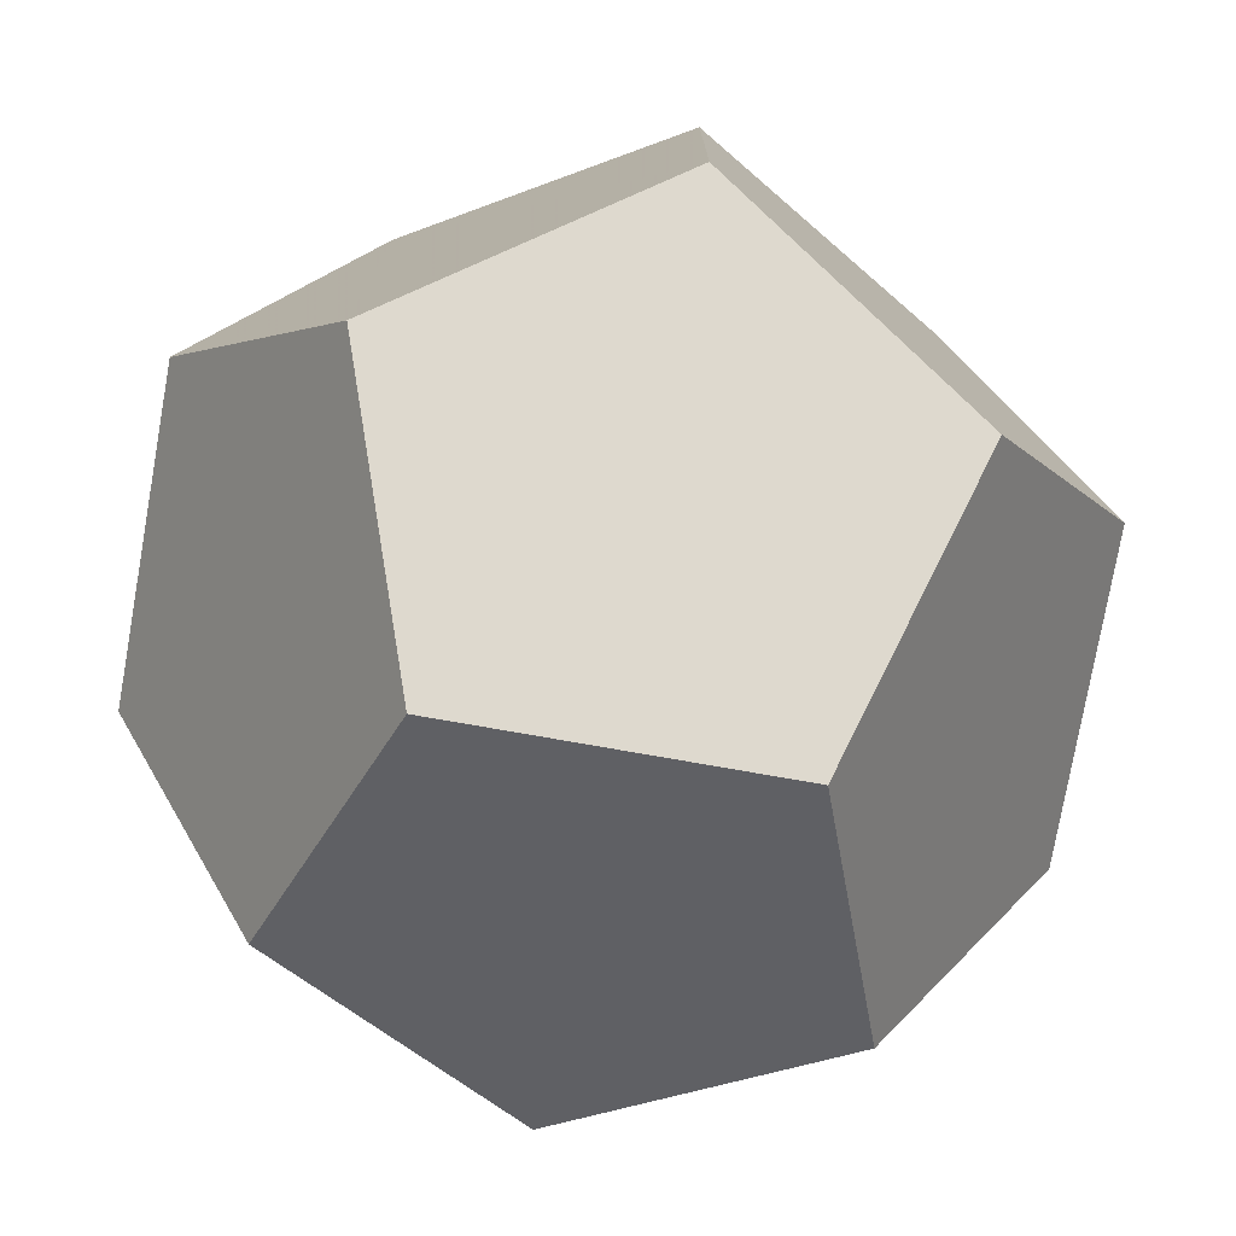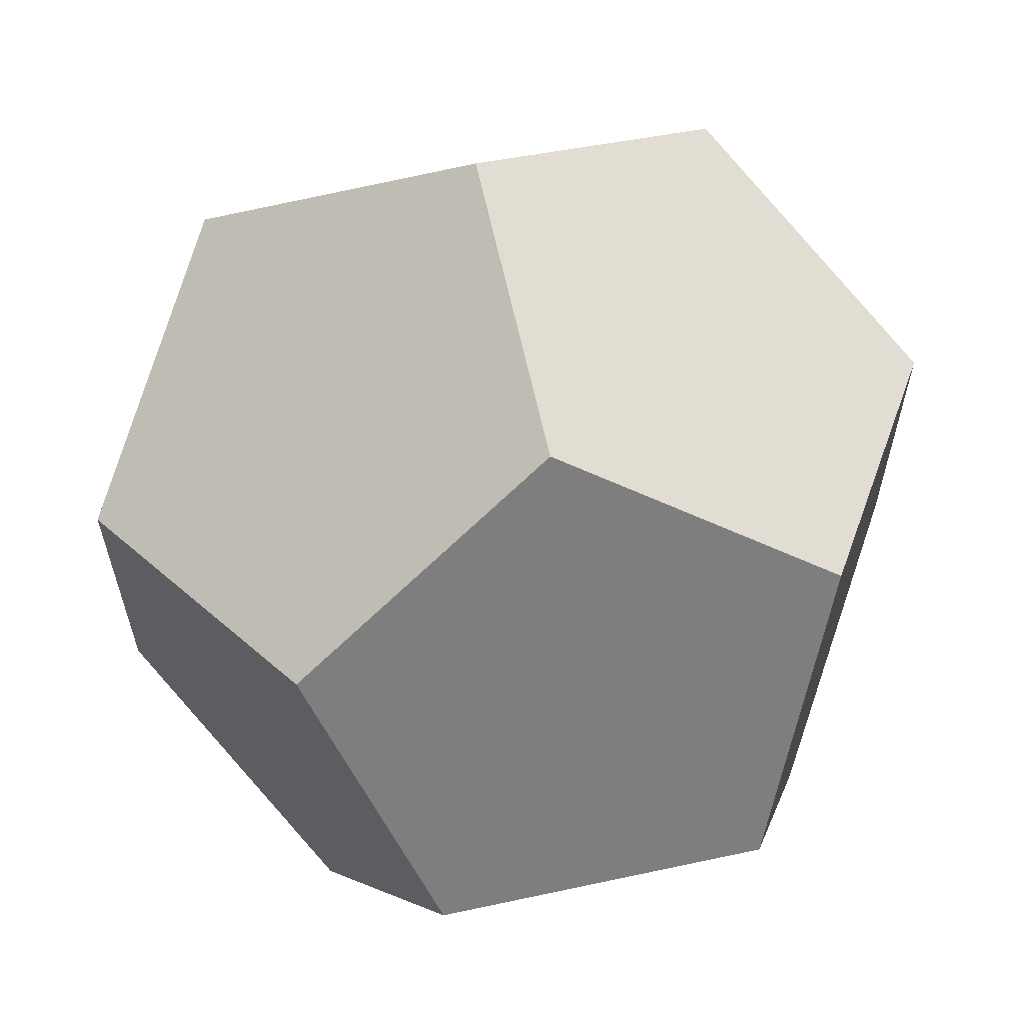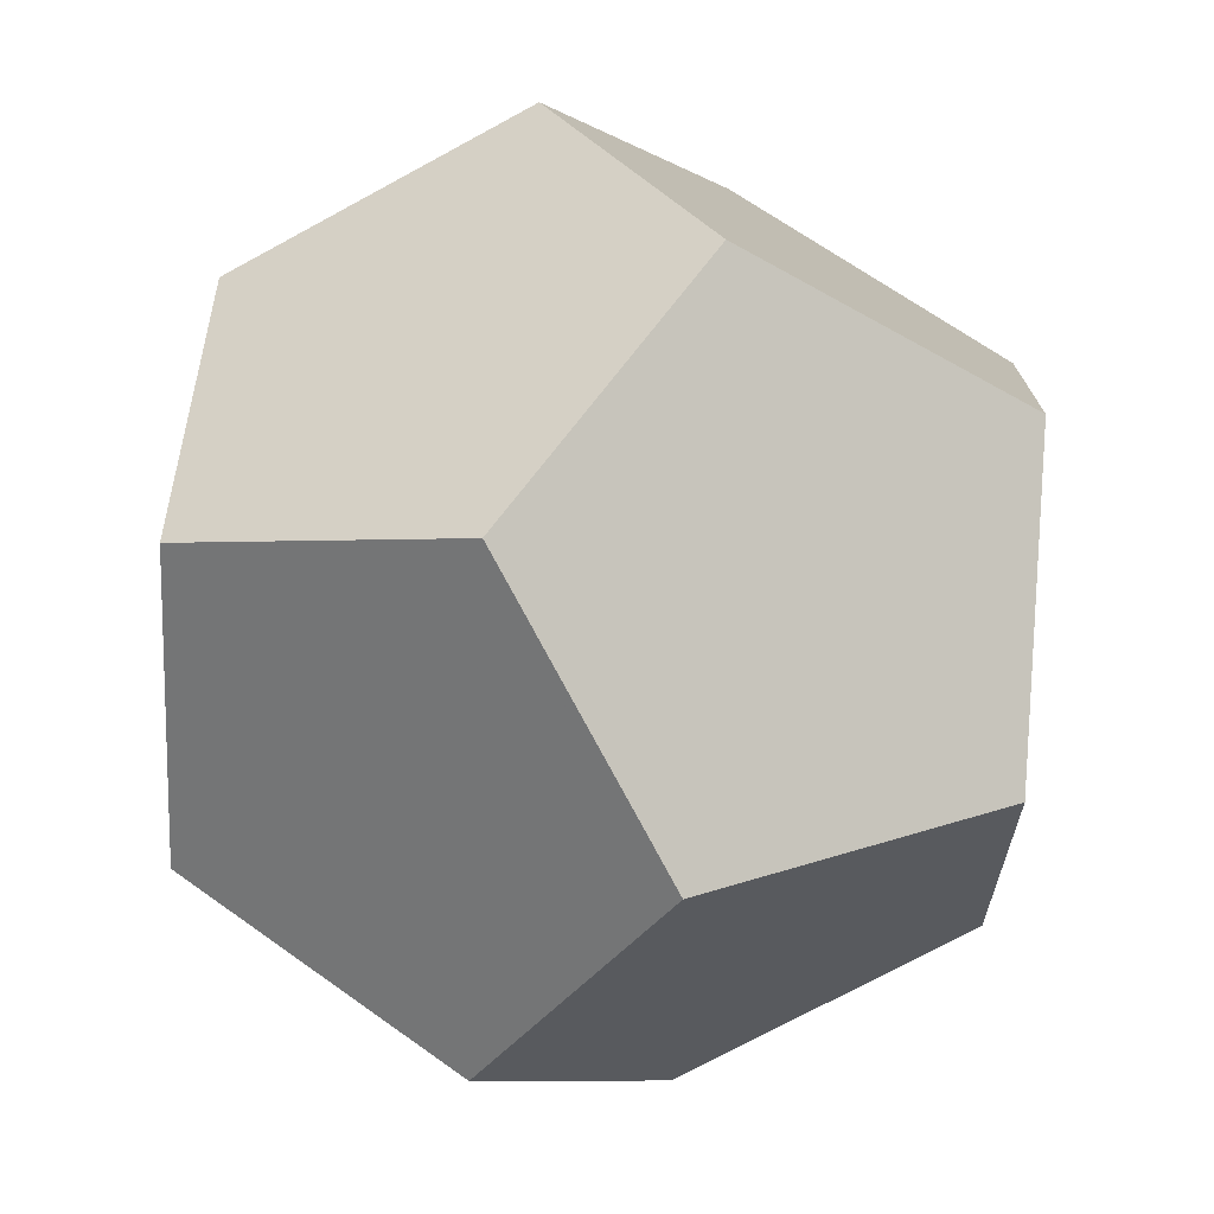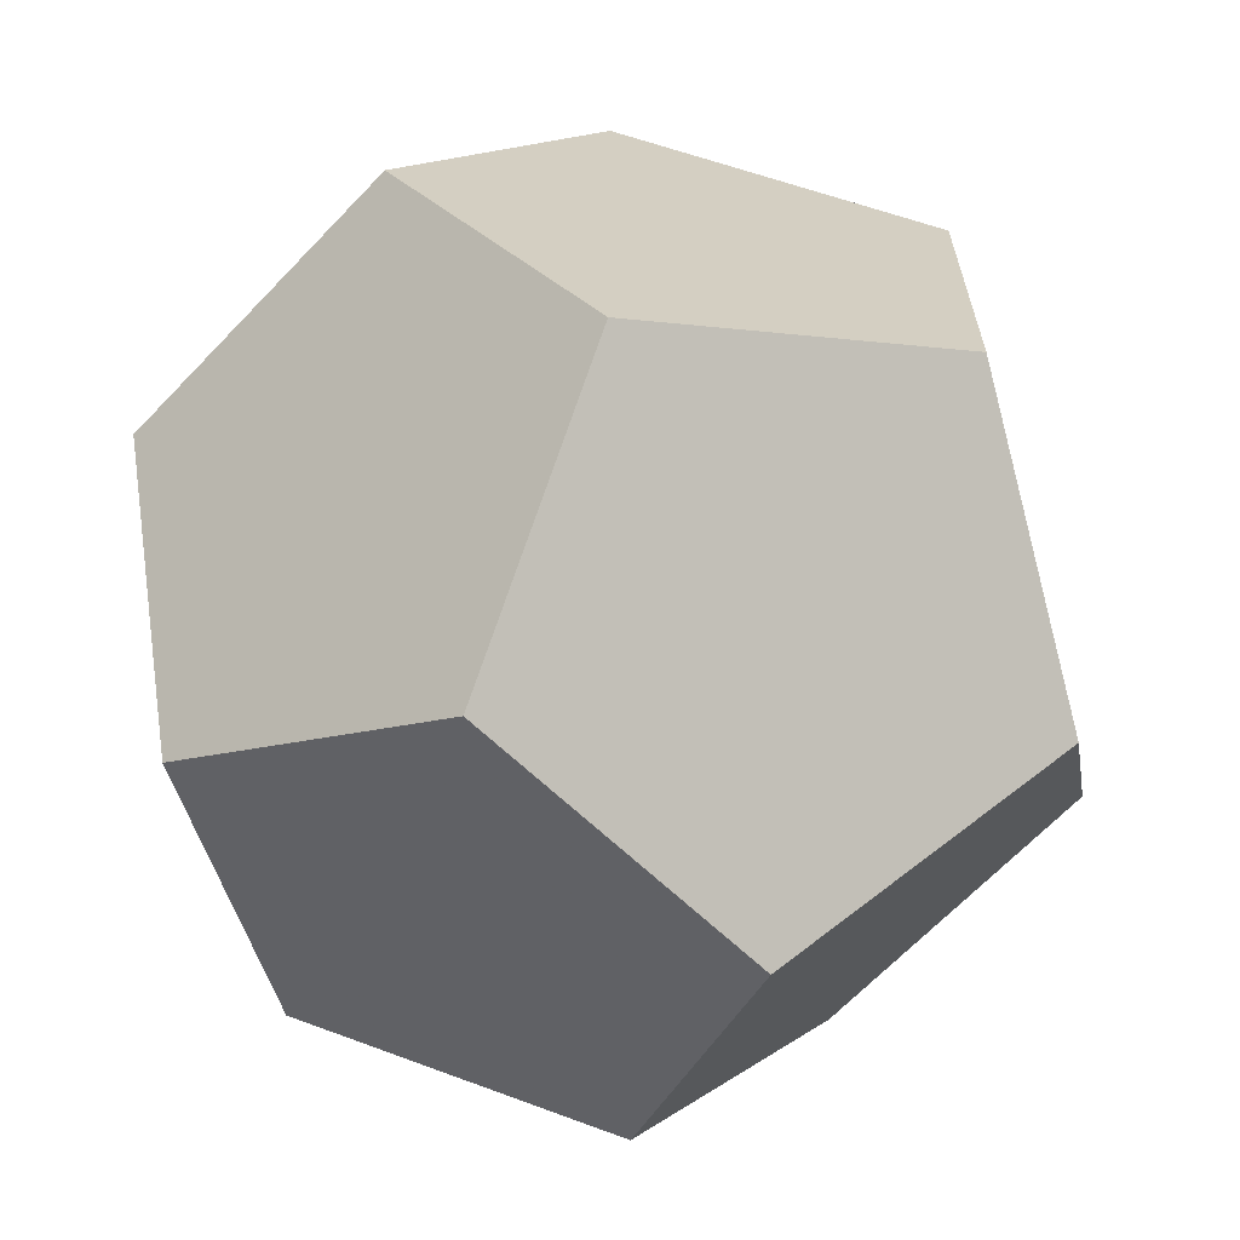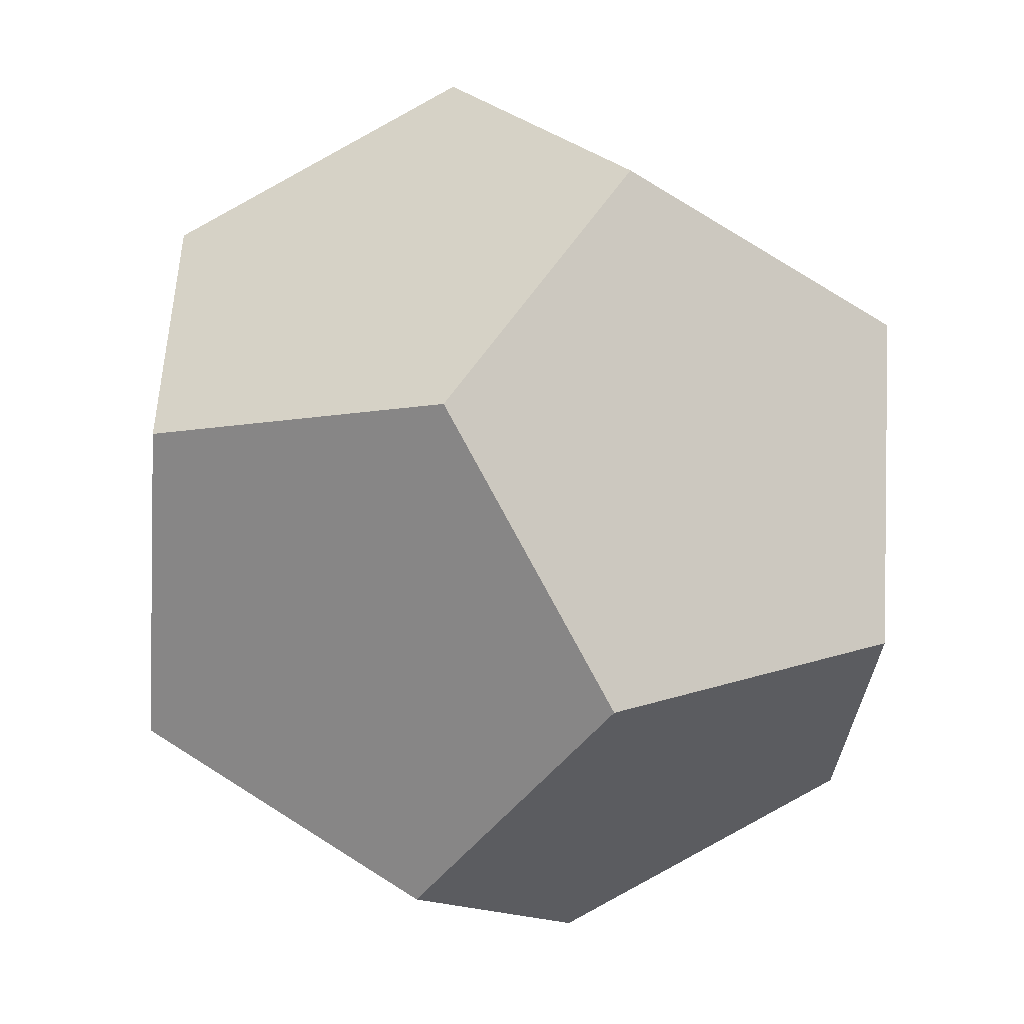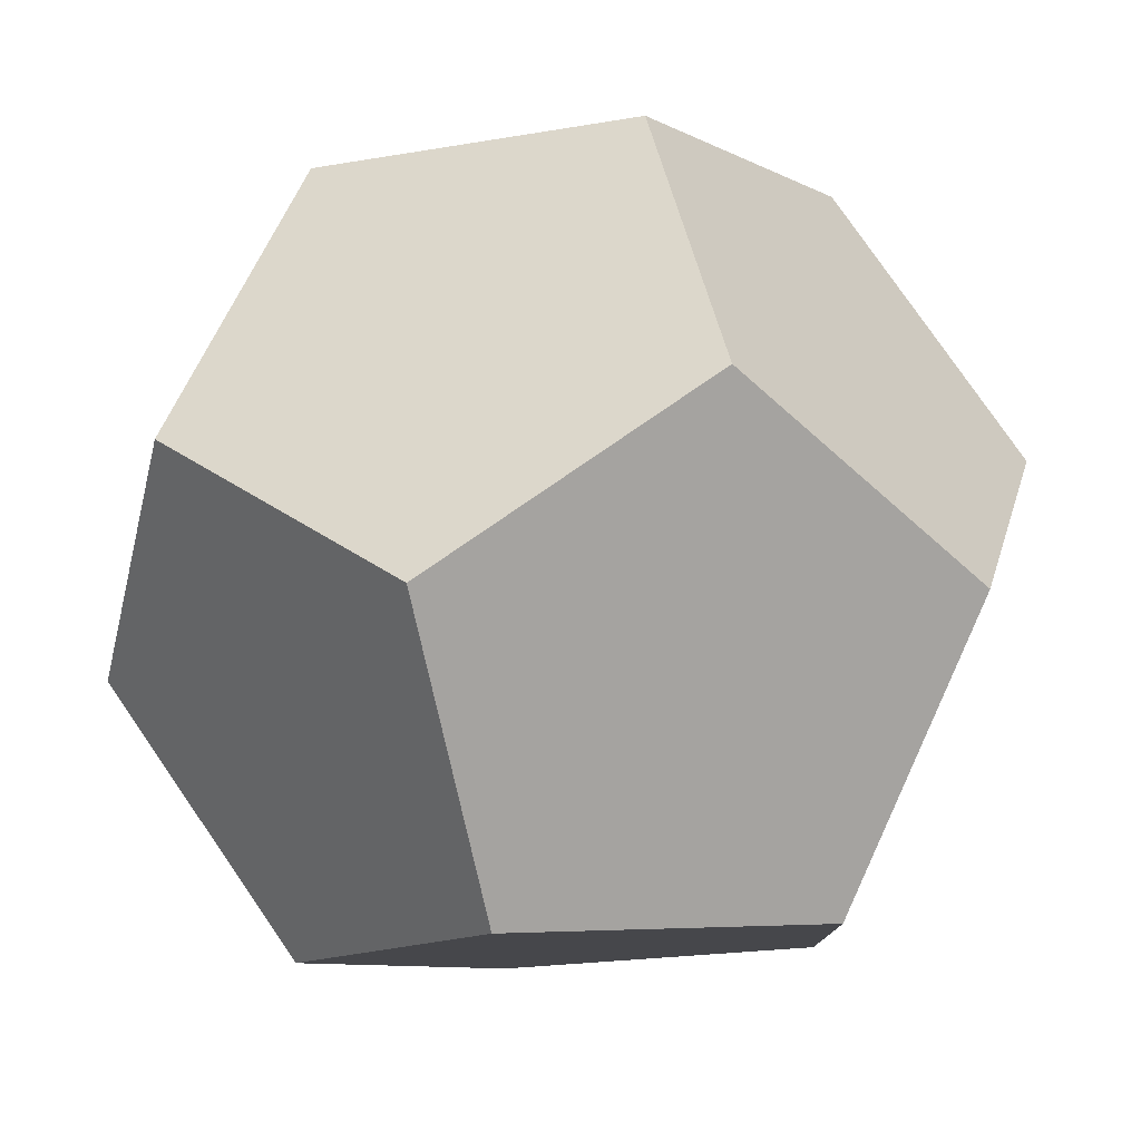
<metadata>
{"format":"obj","ext":"obj","renderer":"f3d","projection":"perspective","resolution":1024,"background":"white","views":[{"elev":-76.4,"azim":80.0,"up":"+Z"},{"elev":63.2,"azim":77.7,"up":"+Y"},{"elev":66.0,"azim":-144.2,"up":"+Z"},{"elev":-65.8,"azim":-43.6,"up":"+Y"},{"elev":-48.2,"azim":144.6,"up":"+Z"},{"elev":79.1,"azim":-124.6,"up":"+Z"}]}
</metadata>
<code>
v 0 0.618 1.618
v 0 -0.618 1.618
v 0 -0.618 -1.618
v 0 0.618 -1.618
v 1.618 0 0.618
v -1.618 0 0.618
v -1.618 0 -0.618
v 1.618 0 -0.618
v 0.618 1.618 0
v -0.618 1.618 0
v -0.618 -1.618 0
v 0.618 -1.618 0
v 1 1 1
v -1 1 1
v -1 -1 1
v 1 -1 1
v 1 -1 -1
v 1 1 -1
v -1 1 -1
v -1 -1 -1
f 1 2 16 5 13
f 1 13 9 10 14
f 1 14 6 15 2
f 2 15 11 12 16
f 3 4 18 8 17
f 3 17 12 11 20
f 3 20 7 19 4
f 19 10 9 18 4
f 16 12 17 8 5
f 5 8 18 9 13
f 14 10 19 7 6
f 6 7 20 11 15

</code>
